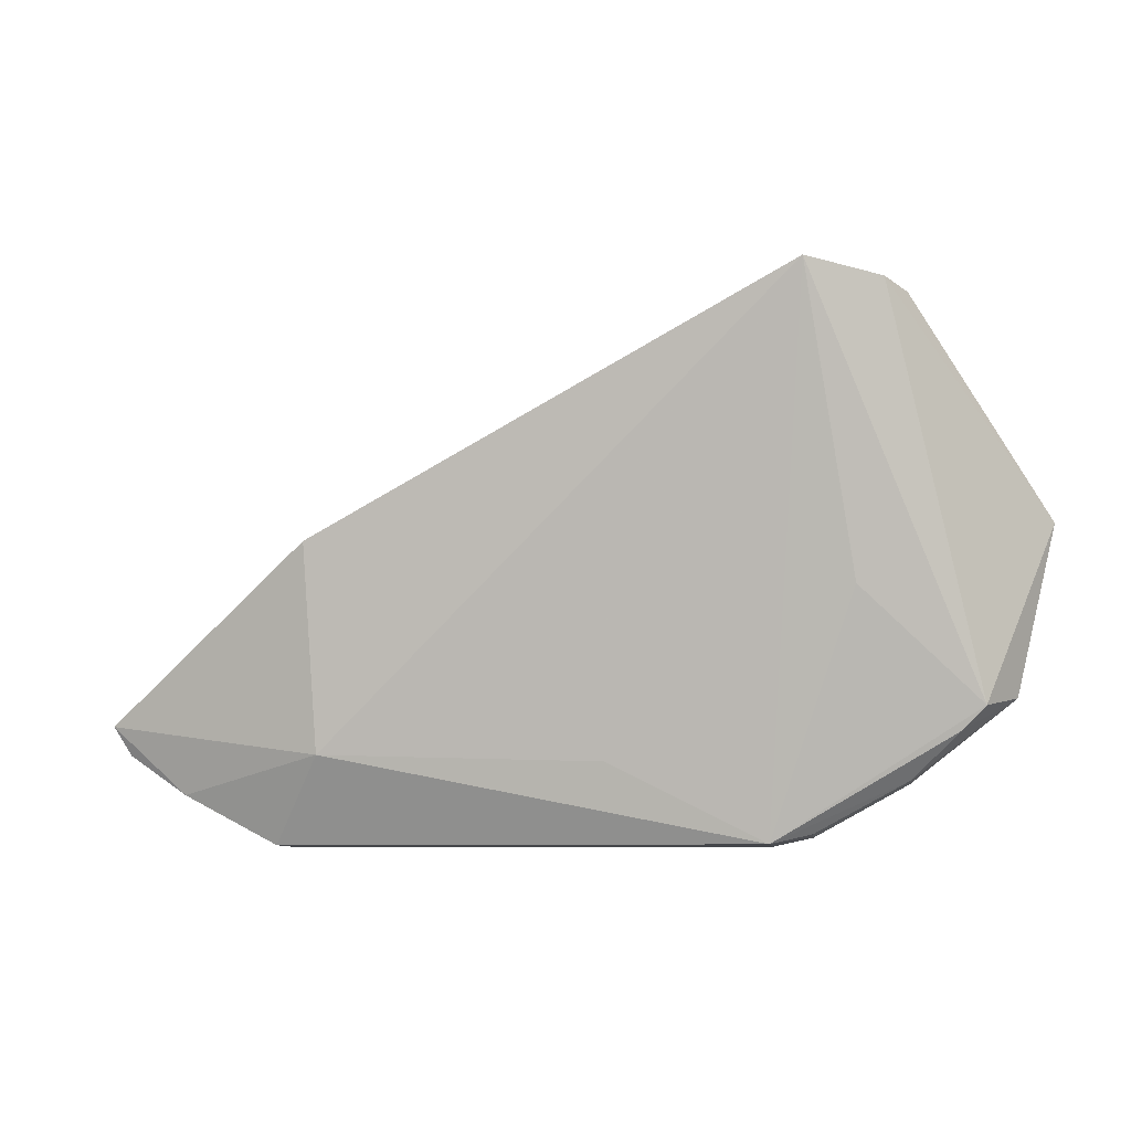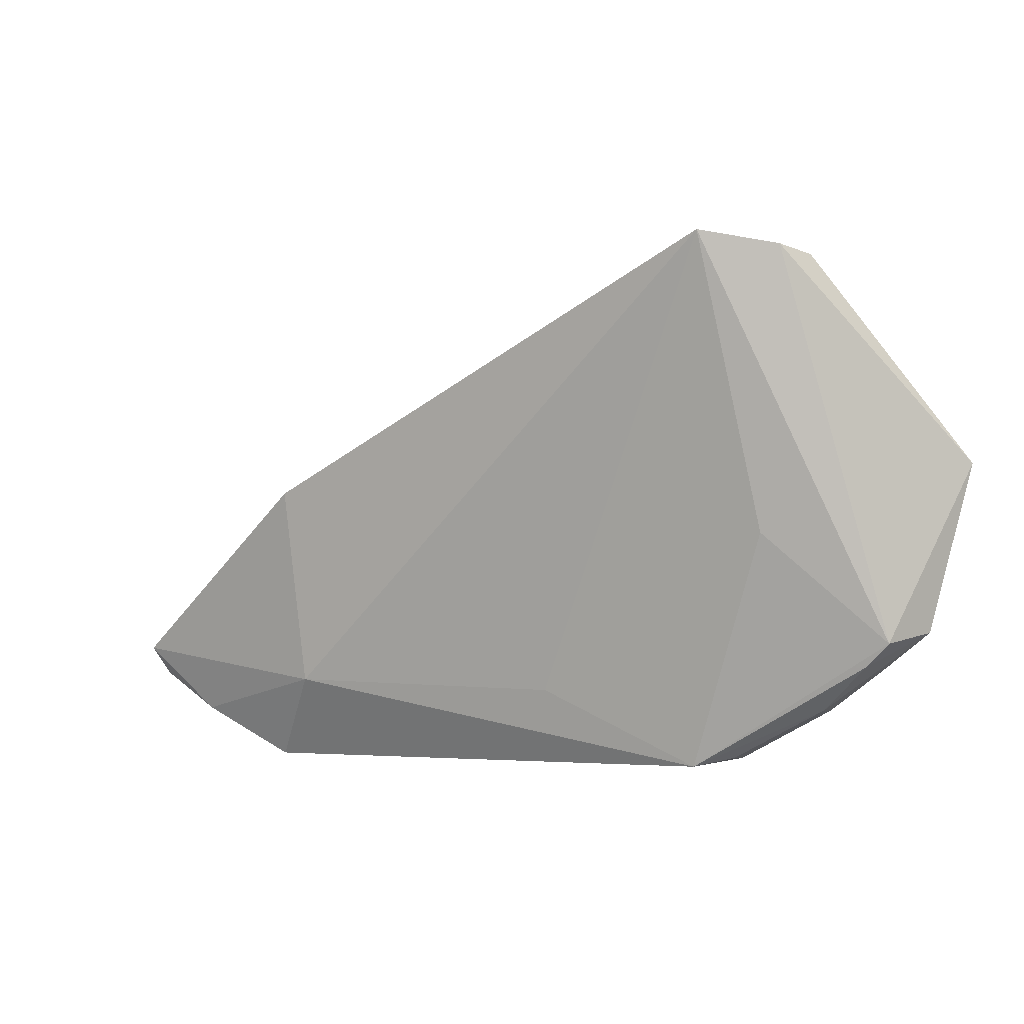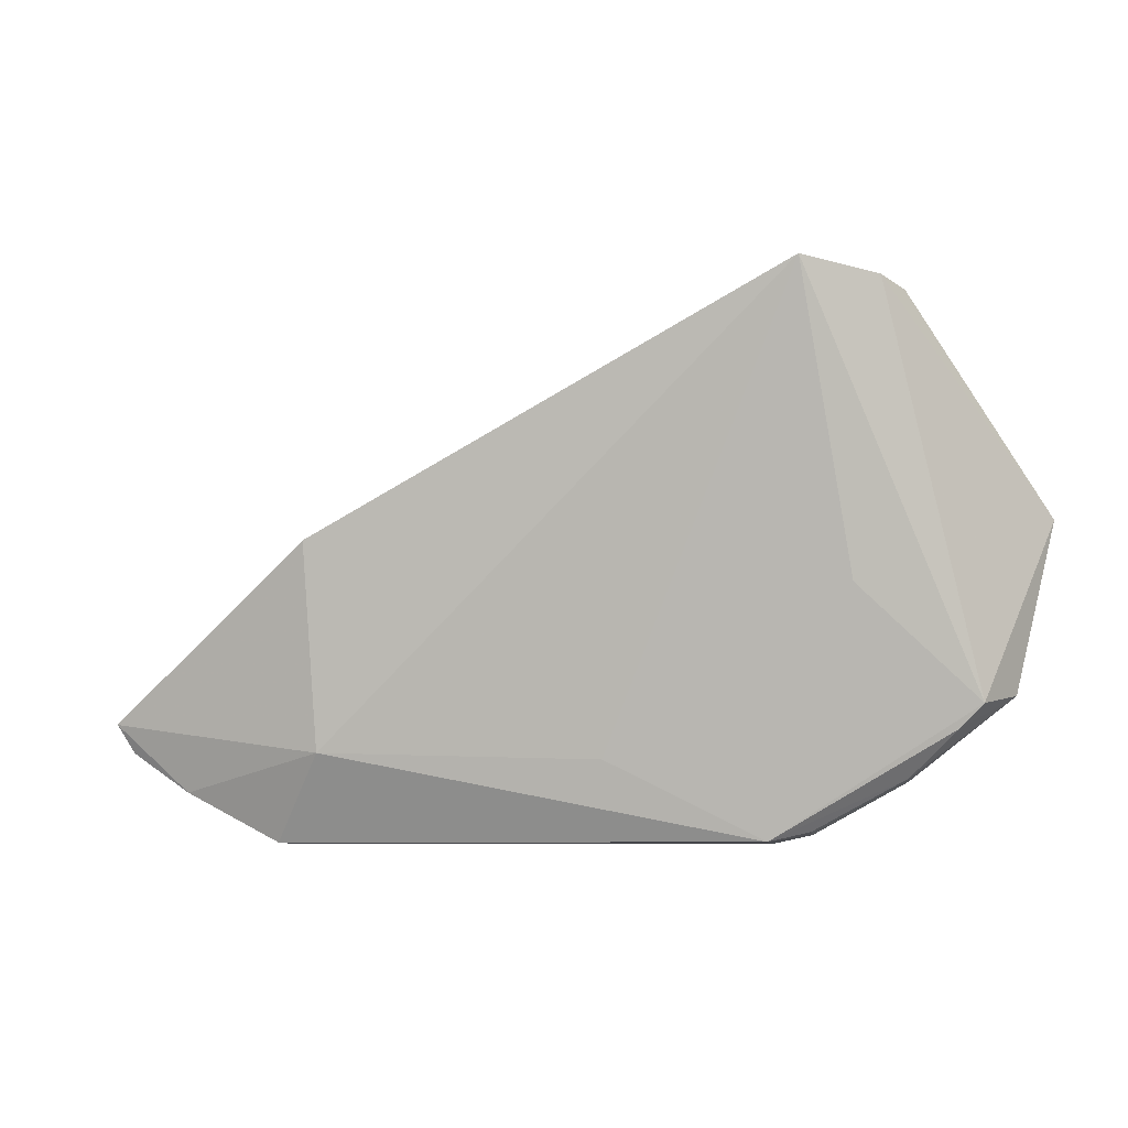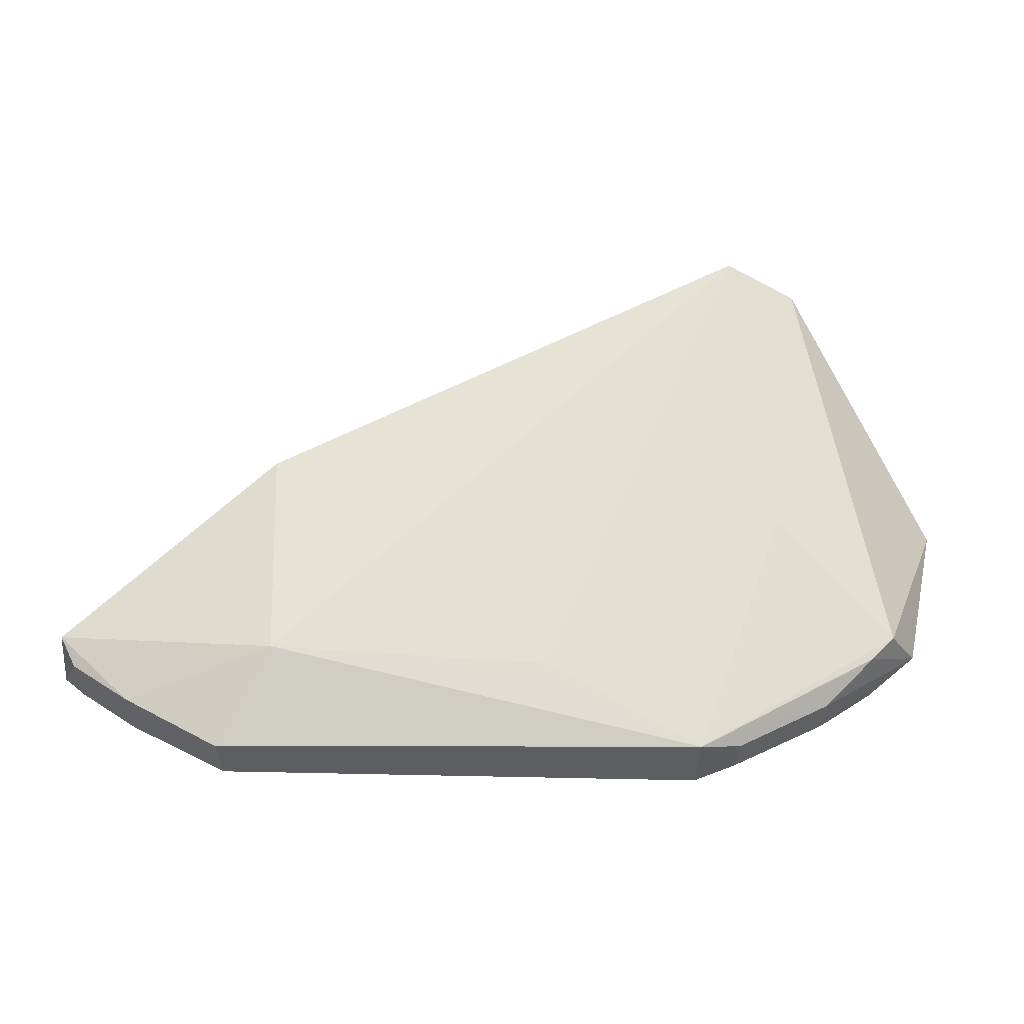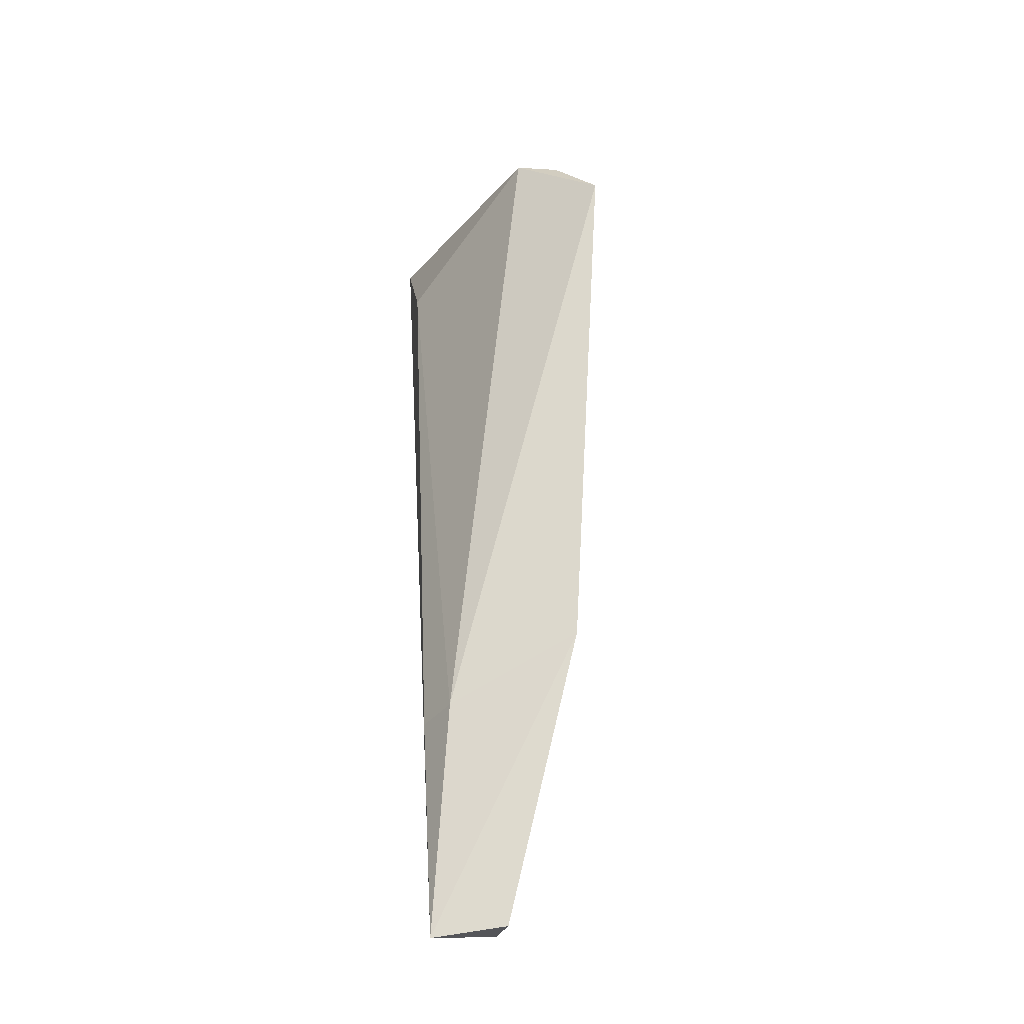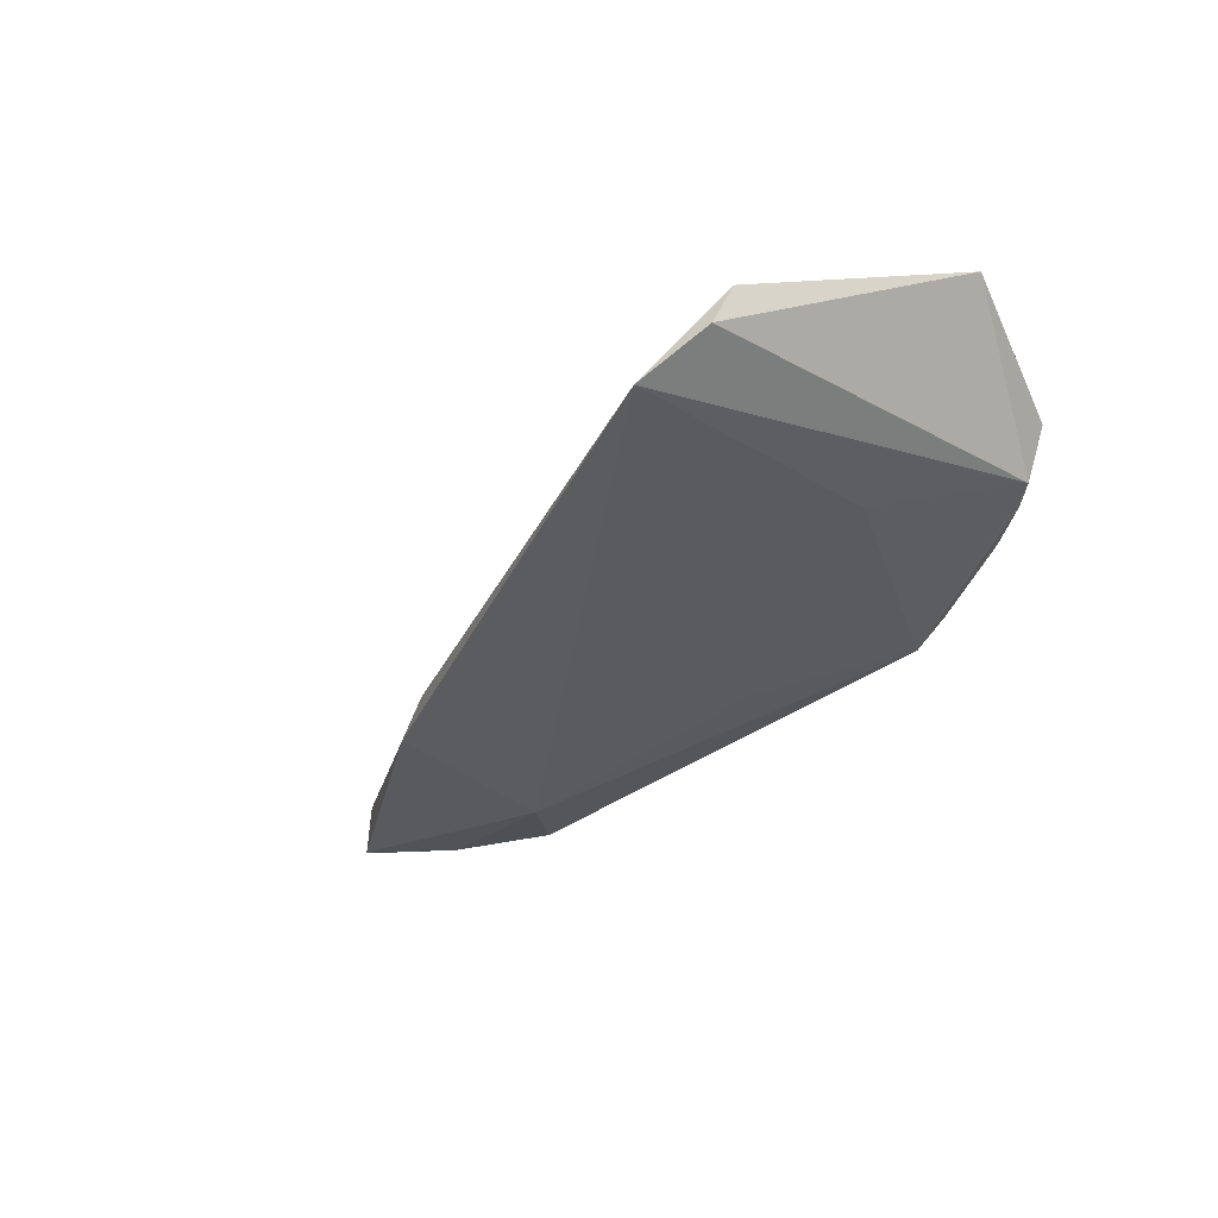
<metadata>
{"format":"obj","ext":"obj","renderer":"f3d","projection":"perspective","resolution":1024,"background":"white","views":[{"elev":-8.6,"azim":-170.4,"up":"+Y"},{"elev":-2.9,"azim":-157.4,"up":"+Y"},{"elev":-8.2,"azim":-169.4,"up":"+Y"},{"elev":-37.4,"azim":179.0,"up":"+Y"},{"elev":33.2,"azim":87.1,"up":"+Y"},{"elev":-46.1,"azim":-141.6,"up":"+Z"}]}
</metadata>
<code>
v 0.1193 -0.04223 0.03422
v 0.1174 -0.04393 0.03397
v 0.1004 -0.02708 0.02152
v 0.0586 -0.006035 0.01691
v 0.03889 -0.0251 0.03466
v 0.1032 -0.03185 0.03211
v 0.1188 -0.04171 0.02808
v 0.0629 -0.05201 0.03432
v 0.05074 -0.02189 0.03394
v 0.1175 -0.04415 0.029
v 0.1041 -0.05189 0.03365
v 0.04505 -0.04089 0.0282
v 0.1022 -0.03483 0.03427
v 0.05054 -0.007579 0.02371
v 0.09994 -0.04451 0.02493
v 0.1125 -0.04746 0.03369
v 0.04277 -0.03943 0.0343
v 0.05232 -0.007119 0.02018
v 0.1125 -0.04757 0.02895
v 0.06276 -0.05193 0.0287
v 0.05142 -0.04694 0.0333
v 0.04243 -0.03998 0.03278
v 0.05515 -0.03134 0.02377
v 0.076 -0.04523 0.02616
v 0.1045 -0.05183 0.02945
v 0.04655 -0.04309 0.03424
v 0.05939 -0.05131 0.03278
v 0.05128 -0.0468 0.03015
v 0.04709 -0.04291 0.02852
v 0.05929 -0.05111 0.02994
f 6 1 3
f 6 3 4
f 7 3 1
f 8 1 5
f 10 7 1
f 10 1 2
f 11 1 8
f 13 9 5
f 13 5 1
f 13 1 6
f 13 6 9
f 14 9 6
f 14 6 4
f 14 5 9
f 15 3 7
f 15 4 3
f 16 2 1
f 16 1 11
f 16 10 2
f 17 8 5
f 18 12 5
f 18 5 14
f 18 14 4
f 18 4 12
f 19 15 7
f 19 7 10
f 19 10 16
f 20 11 8
f 22 17 5
f 22 5 12
f 23 20 12
f 23 12 4
f 23 4 20
f 24 20 4
f 24 4 15
f 24 15 20
f 25 11 20
f 25 19 16
f 25 16 11
f 25 20 15
f 25 15 19
f 26 21 8
f 26 8 17
f 26 22 21
f 26 17 22
f 27 20 8
f 27 8 21
f 28 27 21
f 28 21 22
f 29 12 20
f 29 20 28
f 29 28 22
f 29 22 12
f 30 28 20
f 30 20 27
f 30 27 28

</code>
